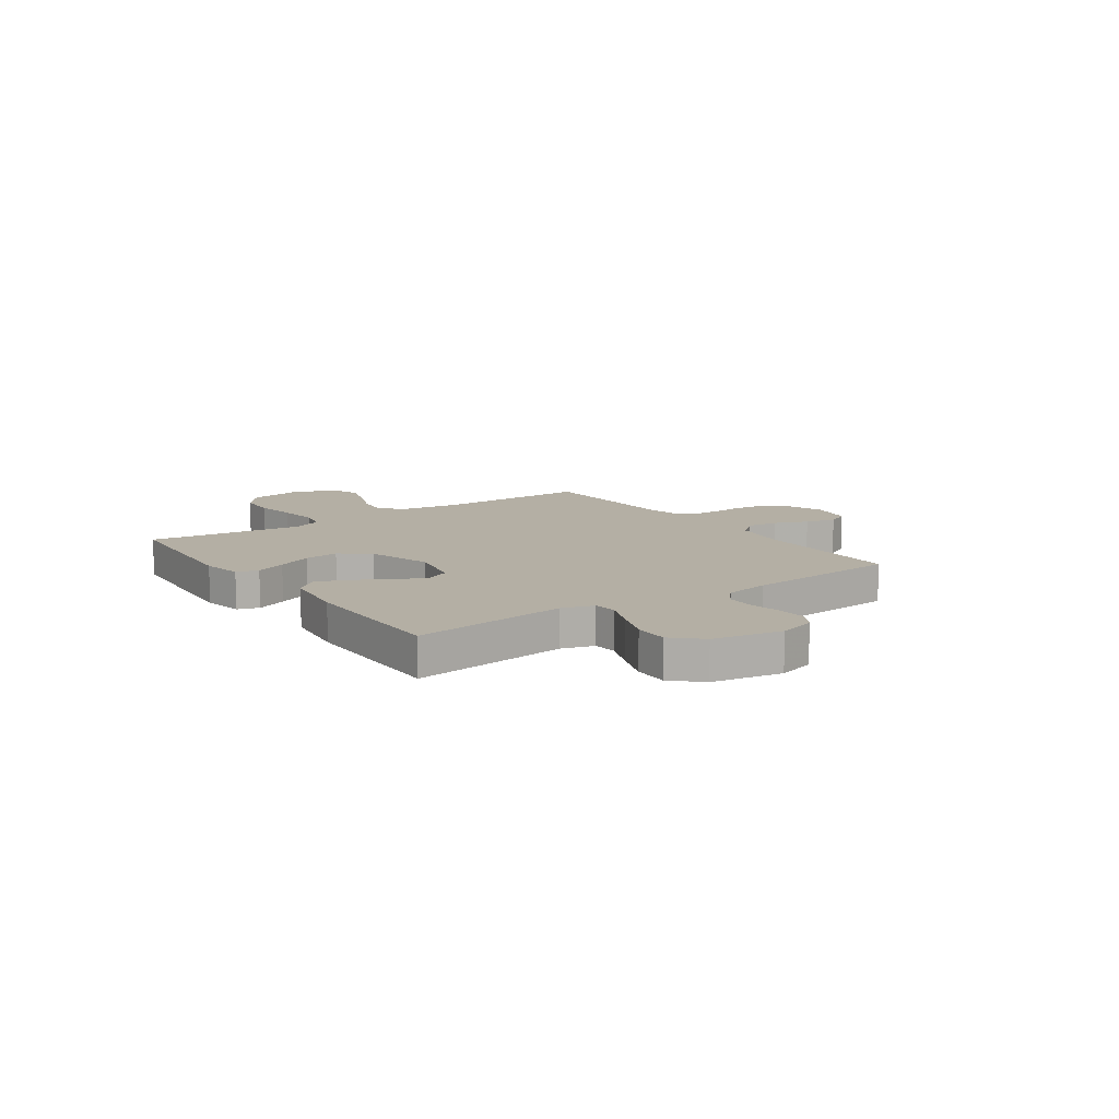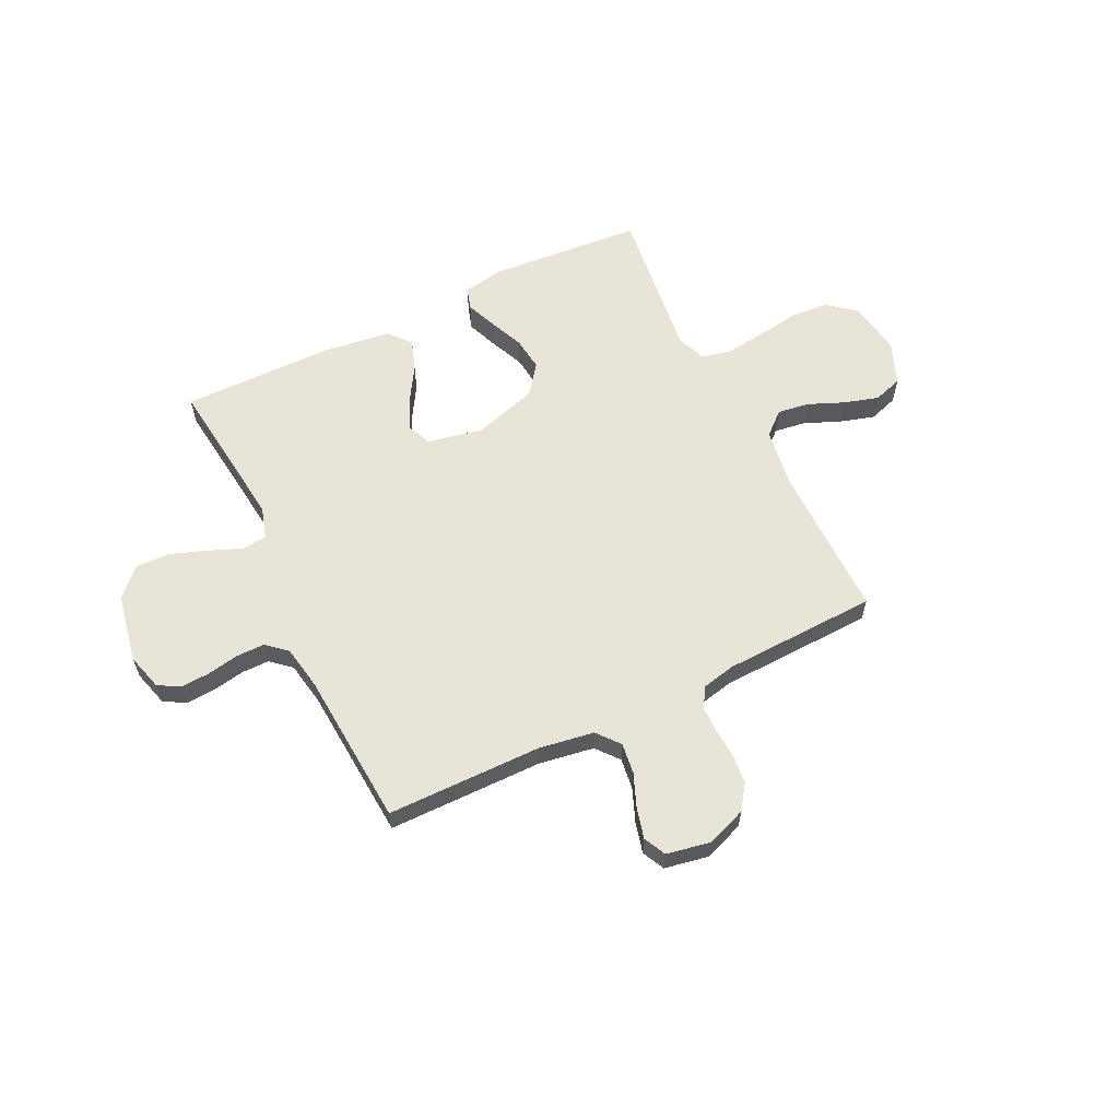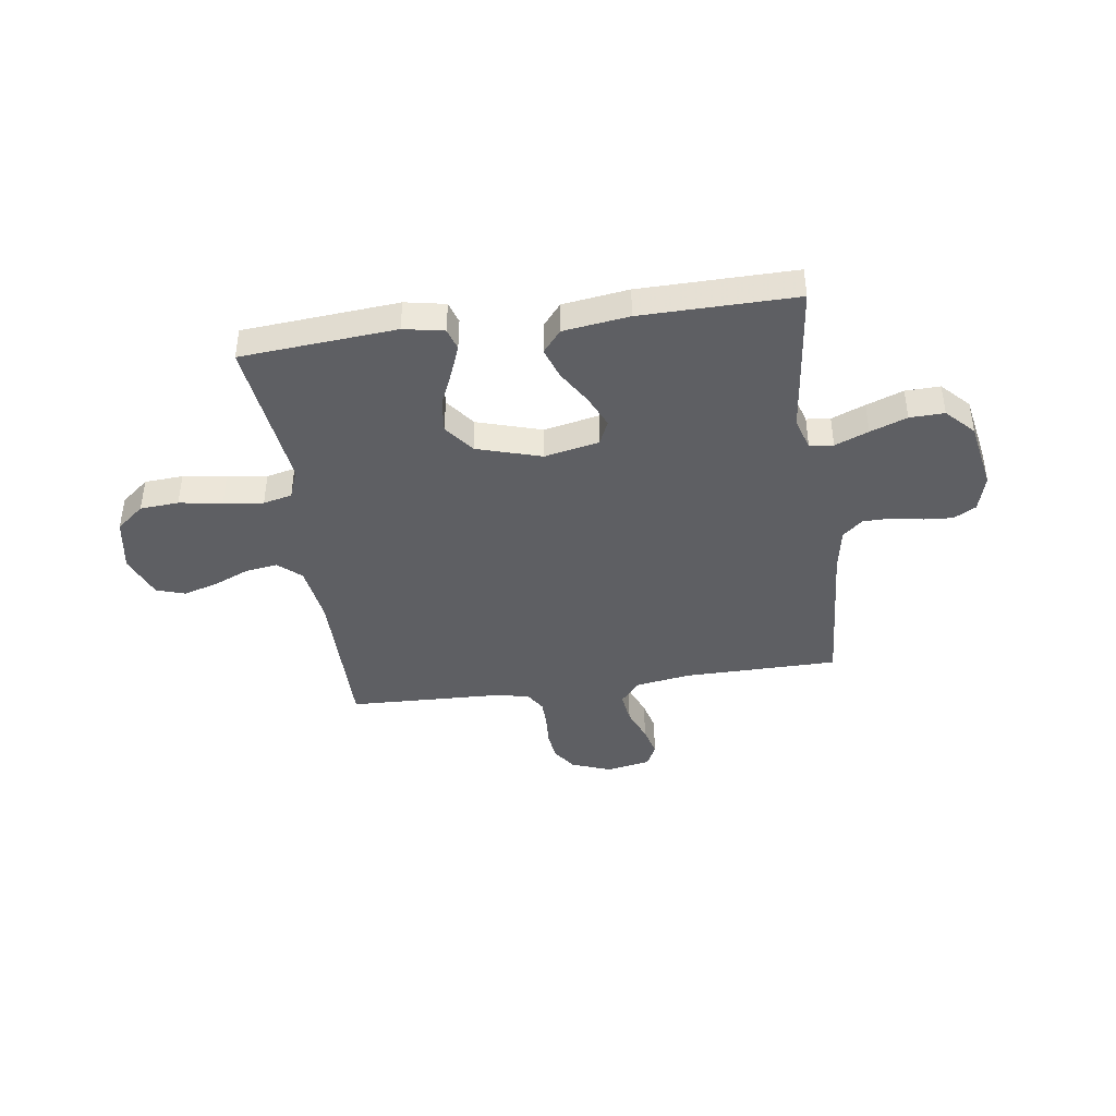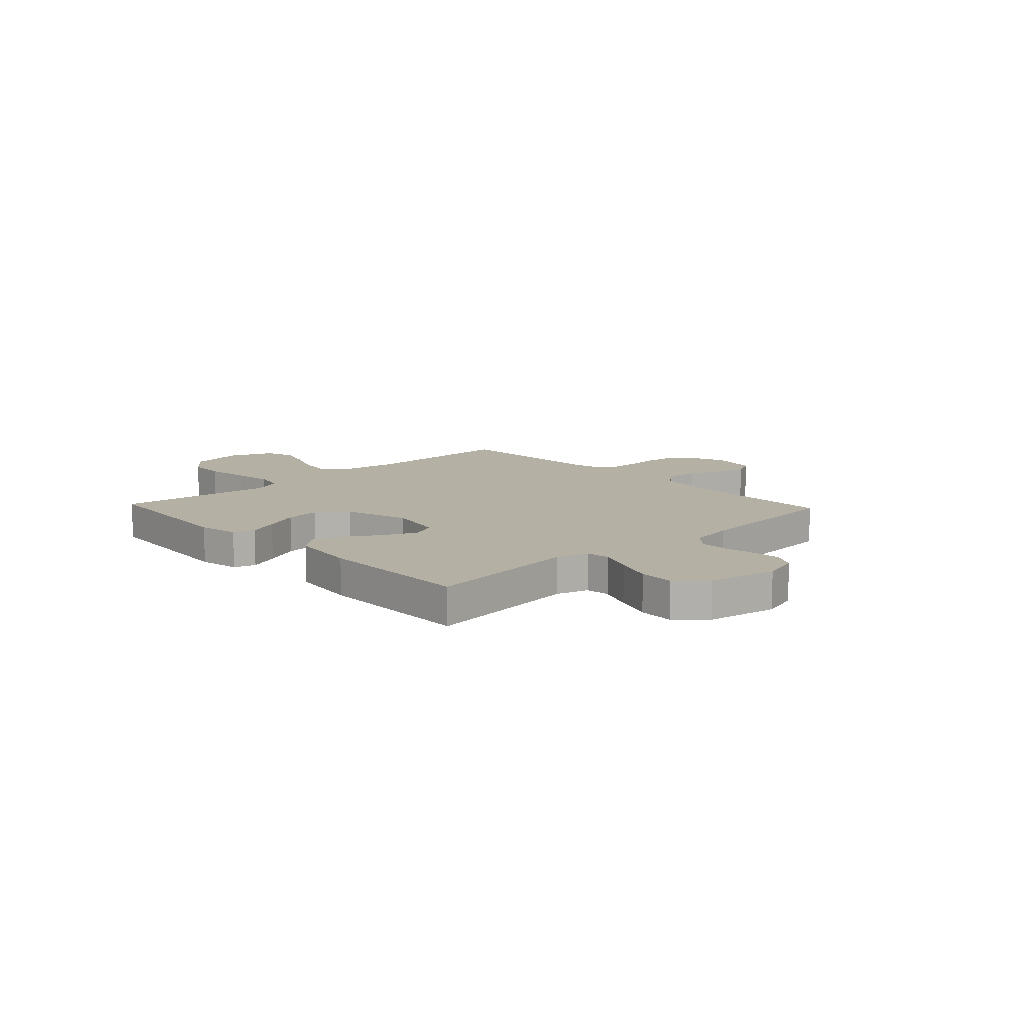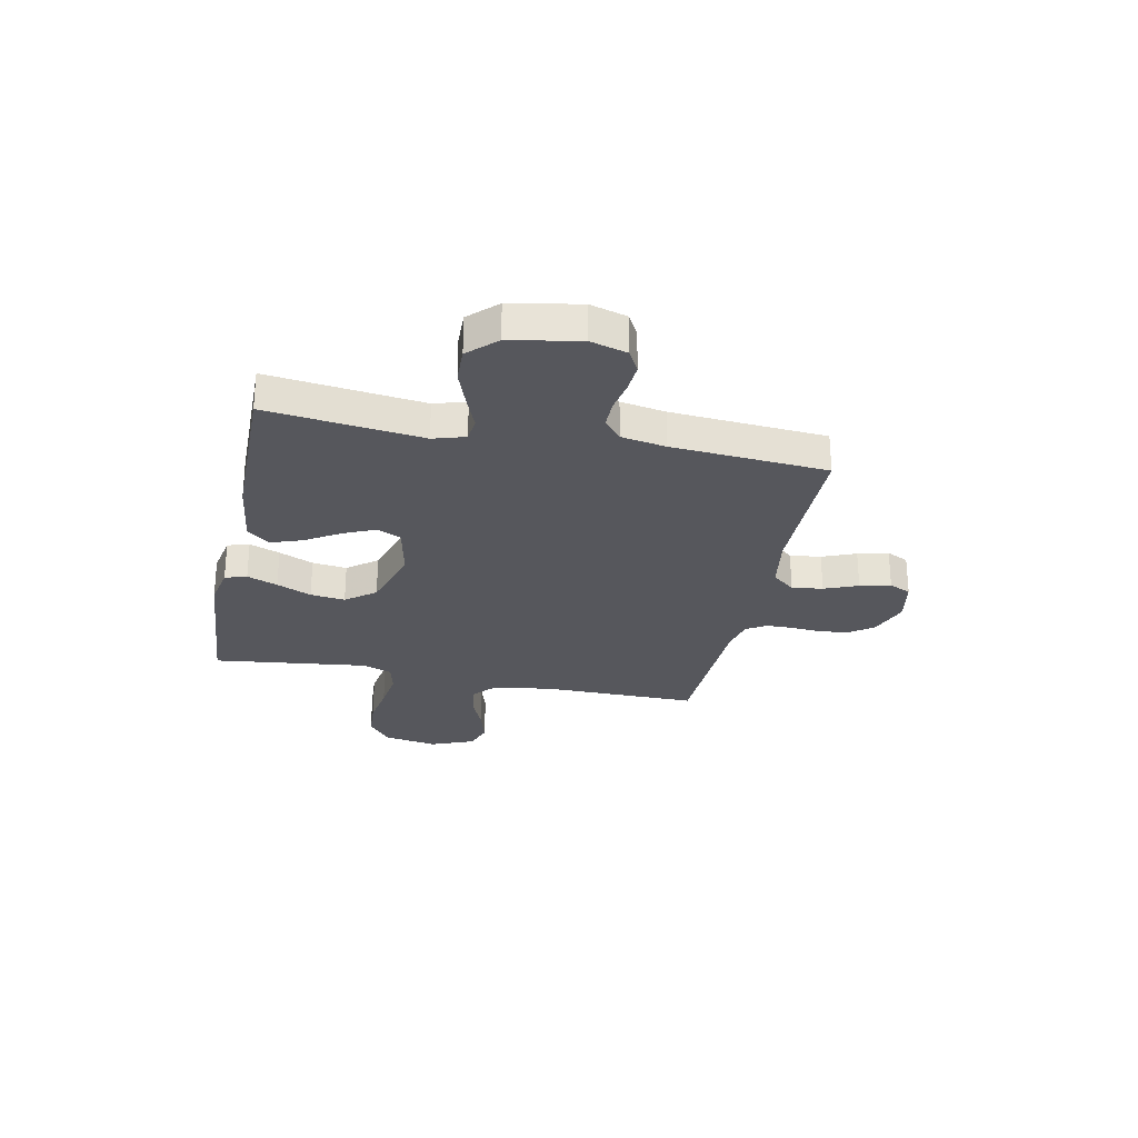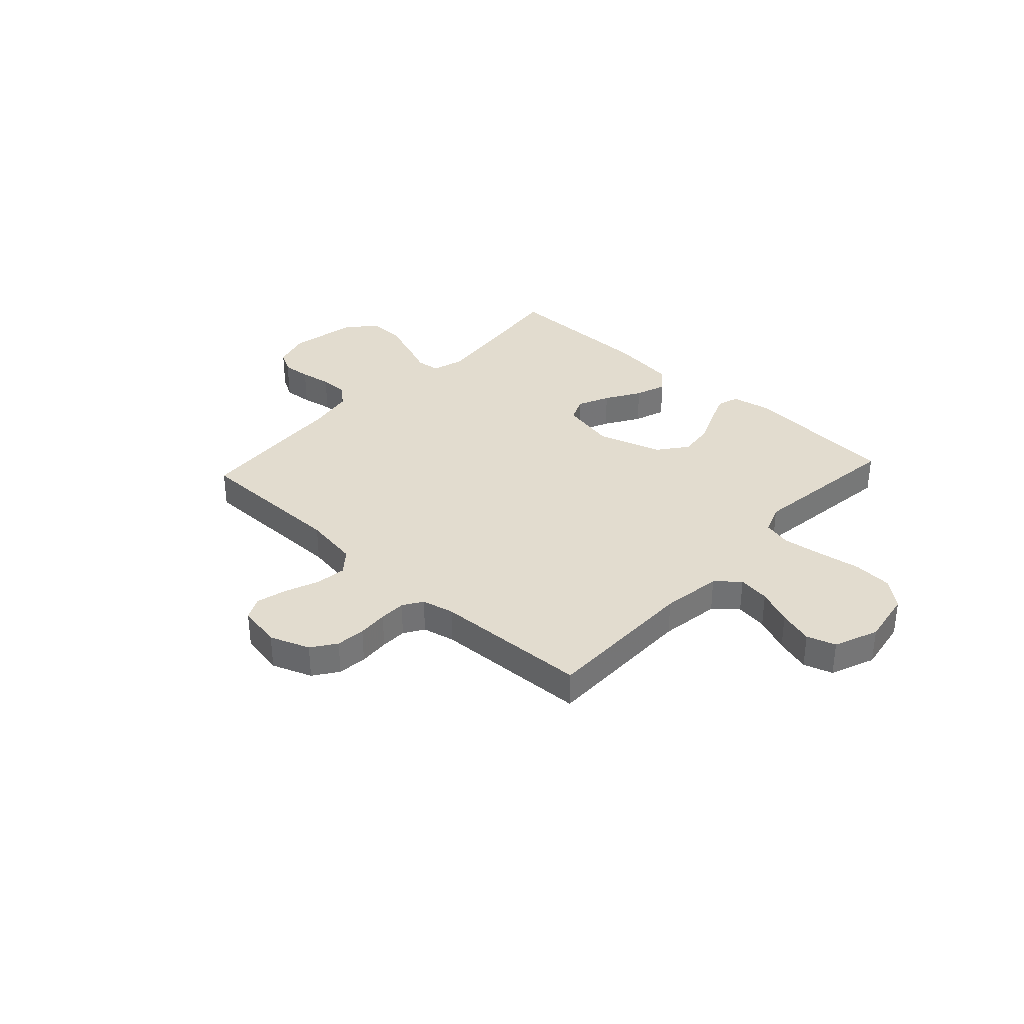
<metadata>
{"format":"obj","ext":"obj","renderer":"f3d","projection":"perspective","resolution":1024,"background":"white","views":[{"elev":11.3,"azim":-125.1,"up":"+Y"},{"elev":60.4,"azim":-26.0,"up":"+Y"},{"elev":-41.8,"azim":-171.9,"up":"+Y"},{"elev":11.5,"azim":-133.2,"up":"+Y"},{"elev":-27.6,"azim":-101.7,"up":"+Y"},{"elev":34.7,"azim":42.7,"up":"+Y"}]}
</metadata>
<code>
v -0.5 0.07 0.5
v -0.2 0.07 0.502
v -0.093 0.07 0.519
v -0.057 0.07 0.563
v -0.065 0.07 0.623
v -0.091 0.07 0.688
v -0.106 0.07 0.747
v -0.085 0.07 0.79
v 0 0.07 0.806
v 0.077 0.07 0.777
v 0.11 0.07 0.73
v 0.116 0.07 0.673
v 0.112 0.07 0.614
v 0.113 0.07 0.563
v 0.137 0.07 0.525
v 0.2 0.07 0.511
v 0.5 0.07 0.5
v 0.499 0.07 0.2
v 0.516 0.07 0.084
v 0.56 0.07 0.045
v 0.622 0.07 0.054
v 0.691 0.07 0.083
v 0.758 0.07 0.103
v 0.814 0.07 0.085
v 0.848 0.07 0
v 0.83 0.07 -0.104
v 0.776 0.07 -0.148
v 0.701 0.07 -0.153
v 0.618 0.07 -0.14
v 0.541 0.07 -0.13
v 0.485 0.07 -0.143
v 0.463 0.07 -0.2
v 0.5 0.07 -0.5
v 0.2 0.07 -0.524
v 0.122 0.07 -0.509
v 0.109 0.07 -0.467
v 0.132 0.07 -0.408
v 0.161 0.07 -0.341
v 0.169 0.07 -0.274
v 0.125 0.07 -0.217
v 0 0.07 -0.179
v -0.106 0.07 -0.201
v -0.127 0.07 -0.248
v -0.099 0.07 -0.31
v -0.058 0.07 -0.377
v -0.037 0.07 -0.437
v -0.073 0.07 -0.48
v -0.2 0.07 -0.497
v -0.5 0.07 -0.5
v -0.465 0.07 -0.2
v -0.484 0.07 -0.138
v -0.53 0.07 -0.133
v -0.595 0.07 -0.159
v -0.666 0.07 -0.185
v -0.733 0.07 -0.187
v -0.784 0.07 -0.134
v -0.809 0.07 0
v -0.789 0.07 0.071
v -0.746 0.07 0.095
v -0.69 0.07 0.091
v -0.63 0.07 0.08
v -0.575 0.07 0.08
v -0.536 0.07 0.114
v -0.521 0.07 0.2
v -0.5 0 0.5
v -0.2 0 0.502
v -0.093 0 0.519
v -0.057 0 0.563
v -0.065 0 0.623
v -0.091 0 0.688
v -0.106 0 0.747
v -0.085 0 0.79
v 0 0 0.806
v 0.077 0 0.777
v 0.11 0 0.73
v 0.116 0 0.673
v 0.112 0 0.614
v 0.113 0 0.563
v 0.137 0 0.525
v 0.2 0 0.511
v 0.5 0 0.5
v 0.499 0 0.2
v 0.516 0 0.084
v 0.56 0 0.045
v 0.622 0 0.054
v 0.691 0 0.083
v 0.758 0 0.103
v 0.814 0 0.085
v 0.848 0 0
v 0.83 0 -0.104
v 0.776 0 -0.148
v 0.701 0 -0.153
v 0.618 0 -0.14
v 0.541 0 -0.13
v 0.485 0 -0.143
v 0.463 0 -0.2
v 0.5 0 -0.5
v 0.2 0 -0.524
v 0.122 0 -0.509
v 0.109 0 -0.467
v 0.132 0 -0.408
v 0.161 0 -0.341
v 0.169 0 -0.274
v 0.125 0 -0.217
v 0 0 -0.179
v -0.106 0 -0.201
v -0.127 0 -0.248
v -0.099 0 -0.31
v -0.058 0 -0.377
v -0.037 0 -0.437
v -0.073 0 -0.48
v -0.2 0 -0.497
v -0.5 0 -0.5
v -0.465 0 -0.2
v -0.484 0 -0.138
v -0.53 0 -0.133
v -0.595 0 -0.159
v -0.666 0 -0.185
v -0.733 0 -0.187
v -0.784 0 -0.134
v -0.809 0 0
v -0.789 0 0.071
v -0.746 0 0.095
v -0.69 0 0.091
v -0.63 0 0.08
v -0.575 0 0.08
v -0.536 0 0.114
v -0.521 0 0.2
f 59 60 61
f 58 59 61
f 57 58 61
f 56 57 61
f 55 56 61
f 54 55 61
f 53 54 61
f 52 53 61
f 51 52 61 62
f 48 49 50
f 47 48 50
f 46 47 50
f 45 46 50
f 44 45 50
f 43 44 50 51
f 51 62 63
f 43 51 63
f 42 43 63
f 36 37 38
f 35 36 38
f 34 35 38
f 33 34 38
f 32 33 38
f 31 32 38 39
f 27 28 29
f 26 27 29
f 25 26 29
f 24 25 29
f 23 24 29
f 22 23 29
f 21 22 29
f 20 21 29 30
f 19 20 30 31
f 16 17 18
f 31 39 40
f 19 31 40
f 18 19 40
f 16 18 40
f 15 16 40
f 11 12 13
f 10 11 13
f 9 10 13
f 8 9 13
f 7 8 13
f 6 7 13
f 5 6 13
f 4 5 13 14
f 64 1 2
f 64 2 3
f 63 64 3
f 42 63 3
f 41 42 3
f 15 40 41
f 14 15 41
f 4 14 41
f 3 4 41
f 125 124 123
f 125 123 122
f 125 122 121
f 125 121 120
f 125 120 119
f 125 119 118
f 125 118 117
f 125 117 116
f 126 125 116 115
f 114 113 112
f 114 112 111
f 114 111 110
f 114 110 109
f 114 109 108
f 115 114 108 107
f 127 126 115
f 127 115 107
f 127 107 106
f 102 101 100
f 102 100 99
f 102 99 98
f 102 98 97
f 102 97 96
f 103 102 96 95
f 93 92 91
f 93 91 90
f 93 90 89
f 93 89 88
f 93 88 87
f 93 87 86
f 93 86 85
f 94 93 85 84
f 95 94 84 83
f 82 81 80
f 104 103 95
f 104 95 83
f 104 83 82
f 104 82 80
f 104 80 79
f 77 76 75
f 77 75 74
f 77 74 73
f 77 73 72
f 77 72 71
f 77 71 70
f 77 70 69
f 78 77 69 68
f 66 65 128
f 67 66 128
f 67 128 127
f 67 127 106
f 67 106 105
f 105 104 79
f 105 79 78
f 105 78 68
f 105 68 67
f 1 65 66 2
f 2 66 67 3
f 3 67 68 4
f 4 68 69 5
f 5 69 70 6
f 6 70 71 7
f 7 71 72 8
f 8 72 73 9
f 9 73 74 10
f 10 74 75 11
f 11 75 76 12
f 12 76 77 13
f 13 77 78 14
f 14 78 79 15
f 15 79 80 16
f 16 80 81 17
f 17 81 82 18
f 18 82 83 19
f 19 83 84 20
f 20 84 85 21
f 21 85 86 22
f 22 86 87 23
f 23 87 88 24
f 24 88 89 25
f 25 89 90 26
f 26 90 91 27
f 27 91 92 28
f 28 92 93 29
f 29 93 94 30
f 30 94 95 31
f 31 95 96 32
f 32 96 97 33
f 33 97 98 34
f 34 98 99 35
f 35 99 100 36
f 36 100 101 37
f 37 101 102 38
f 38 102 103 39
f 39 103 104 40
f 40 104 105 41
f 41 105 106 42
f 42 106 107 43
f 43 107 108 44
f 44 108 109 45
f 45 109 110 46
f 46 110 111 47
f 47 111 112 48
f 48 112 113 49
f 49 113 114 50
f 50 114 115 51
f 51 115 116 52
f 52 116 117 53
f 53 117 118 54
f 54 118 119 55
f 55 119 120 56
f 56 120 121 57
f 57 121 122 58
f 58 122 123 59
f 59 123 124 60
f 60 124 125 61
f 61 125 126 62
f 62 126 127 63
f 63 127 128 64
f 64 128 65 1

</code>
